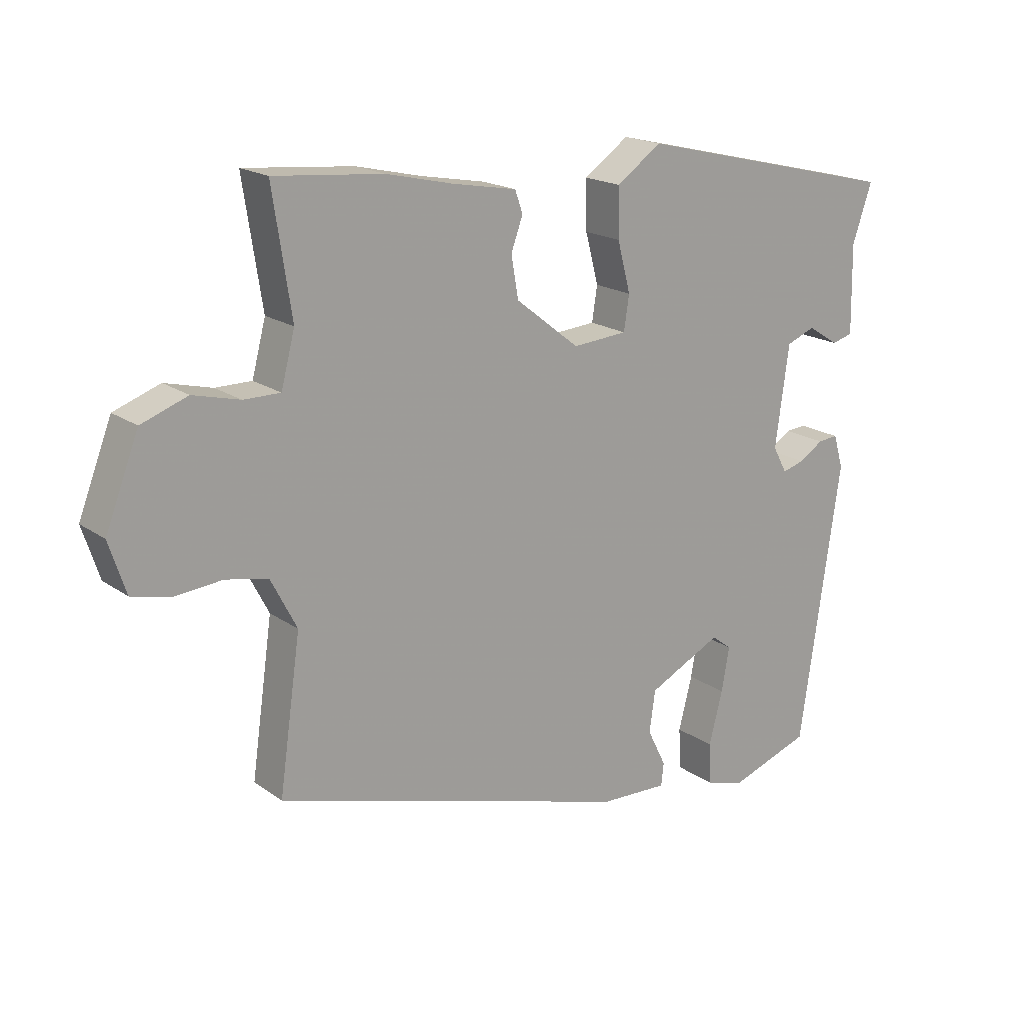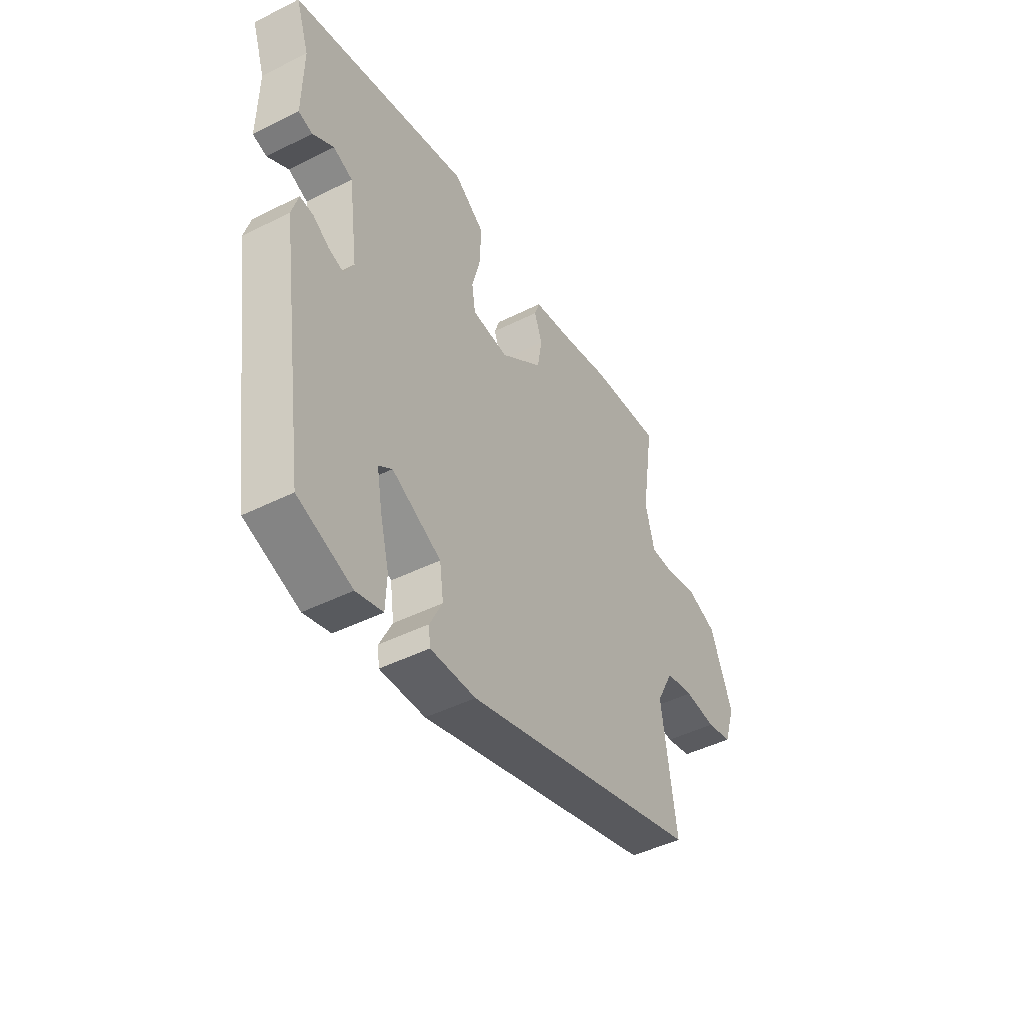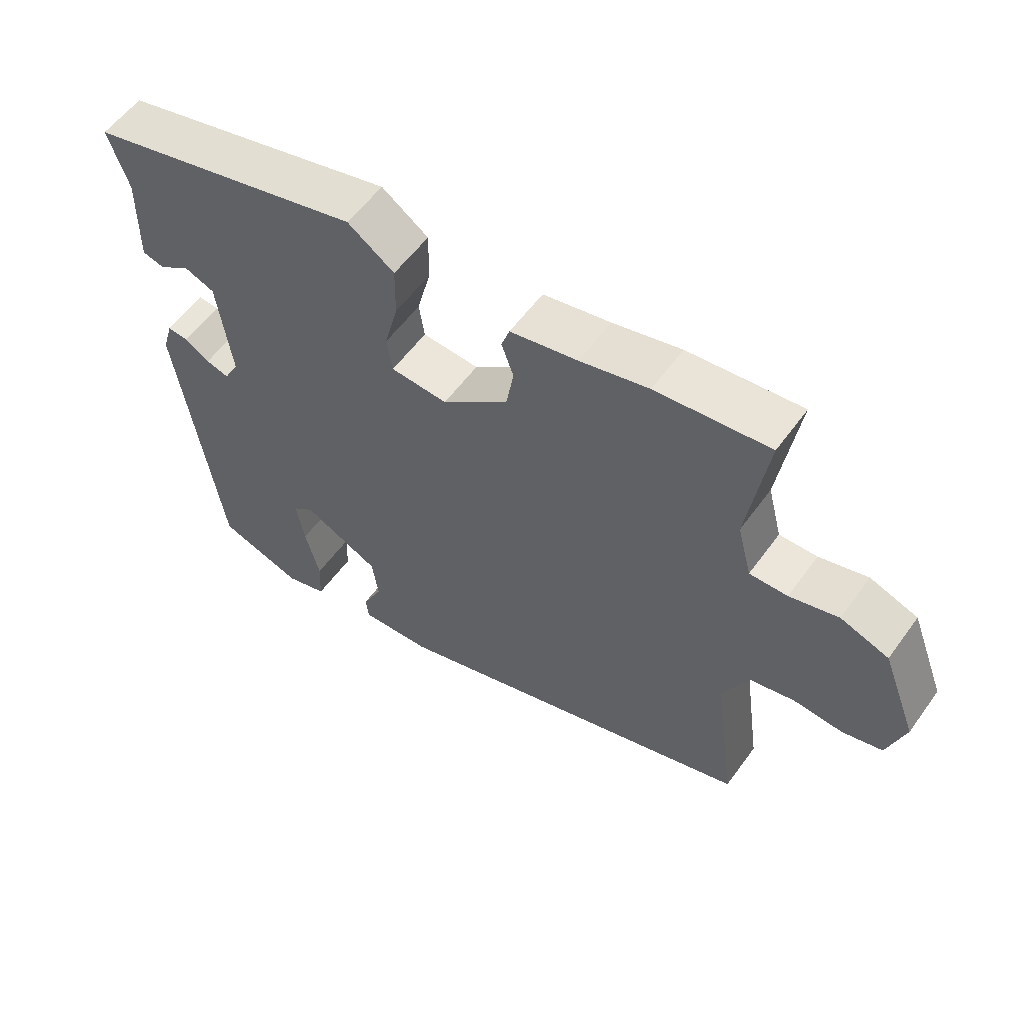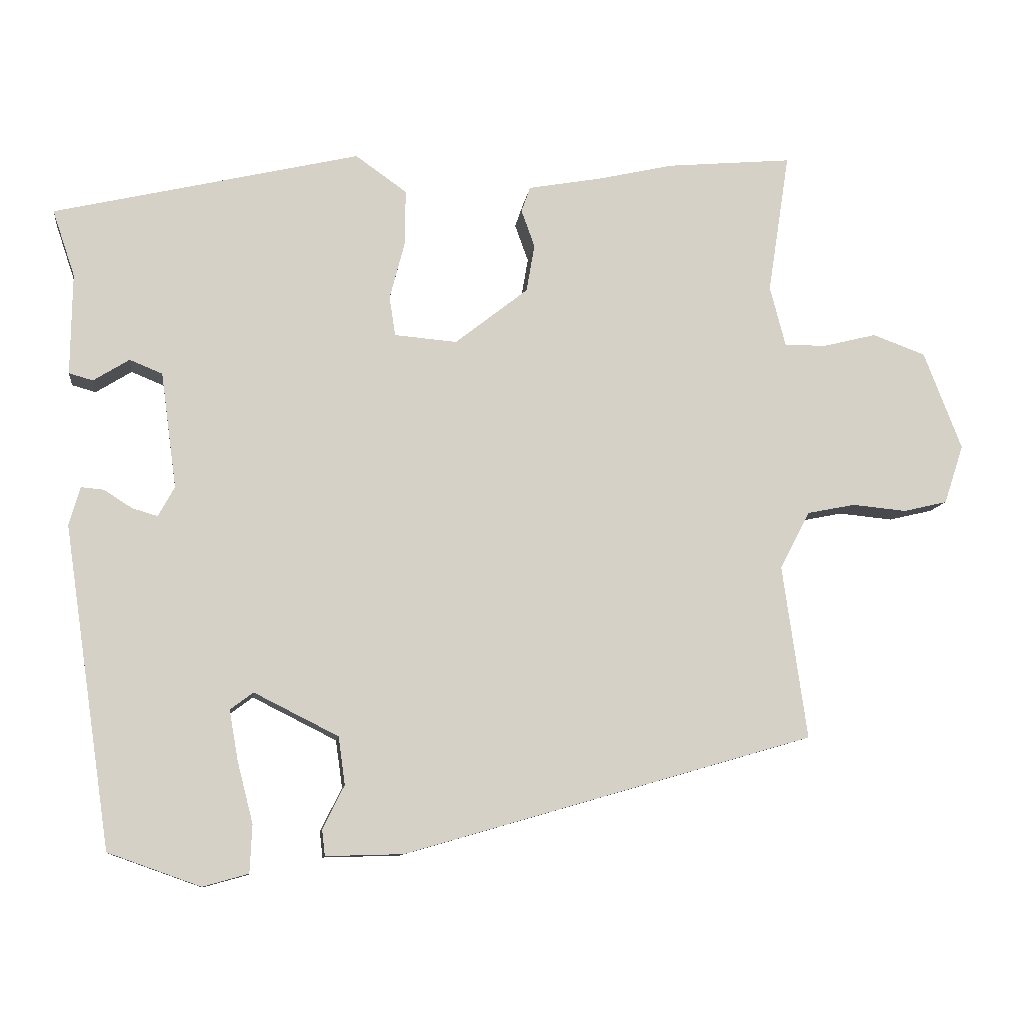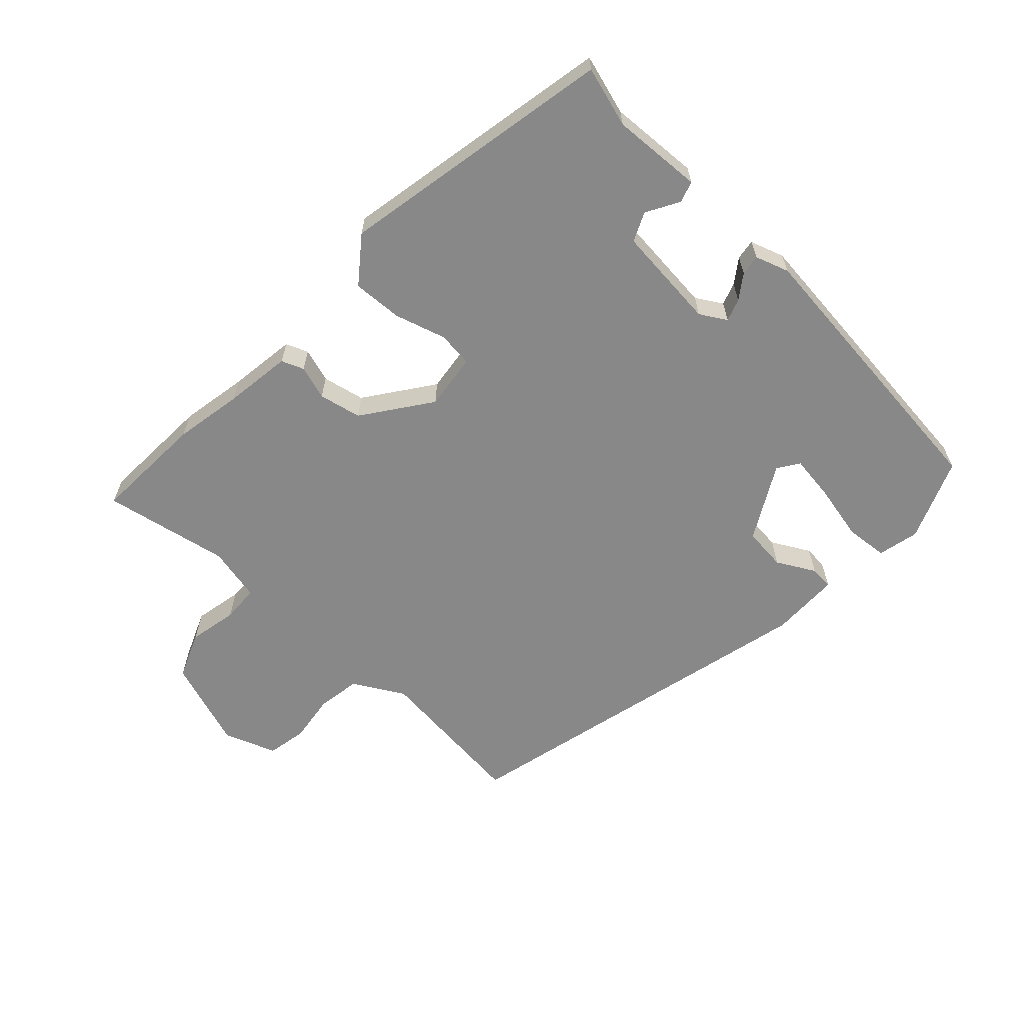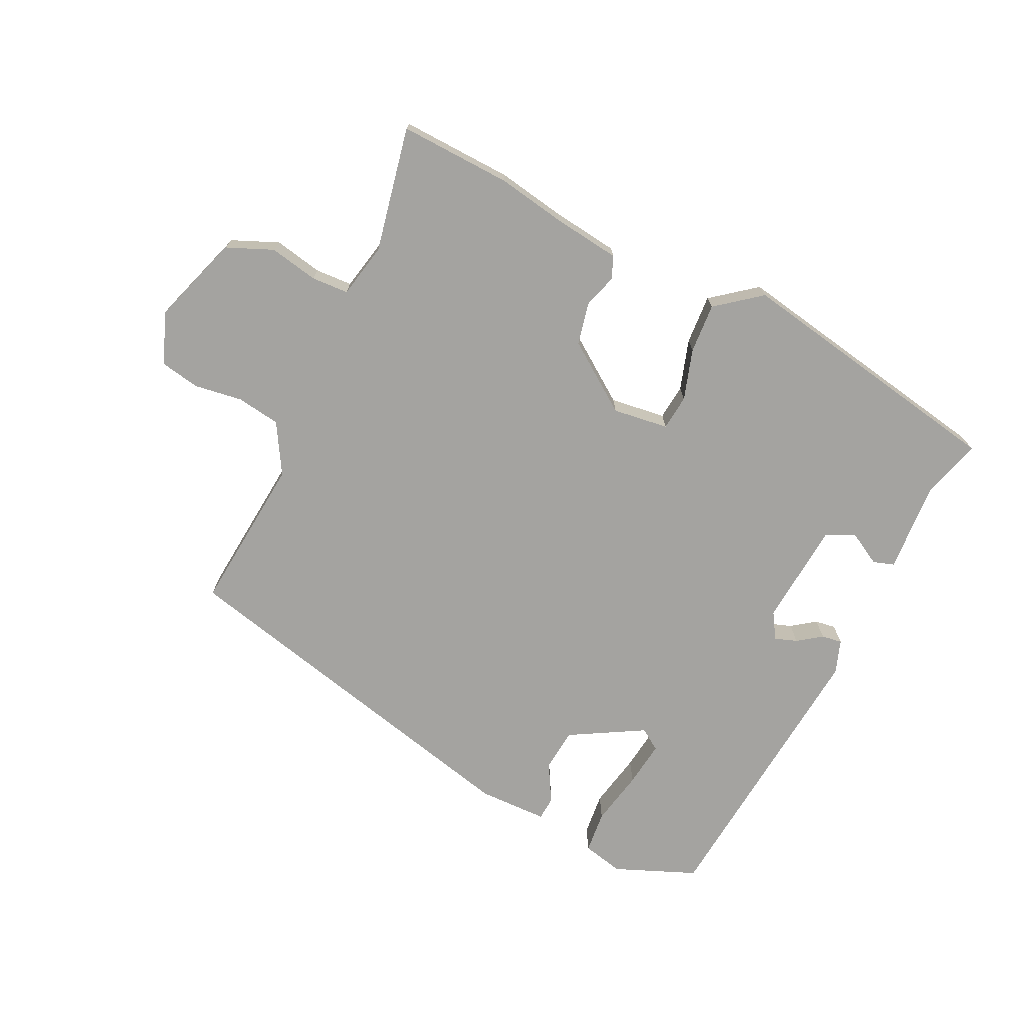
<metadata>
{"format":"obj","ext":"obj","renderer":"f3d","projection":"perspective","resolution":1024,"background":"white","views":[{"elev":18.3,"azim":-36.8,"up":"+Z"},{"elev":-45.9,"azim":119.8,"up":"+Z"},{"elev":56.5,"azim":-144.6,"up":"+Z"},{"elev":-10.1,"azim":172.8,"up":"+Z"},{"elev":-62.9,"azim":49.2,"up":"+Y"},{"elev":-72.8,"azim":-22.9,"up":"+Y"}]}
</metadata>
<code>
v -0.52 0.07 -0.318
v -0.487 0.07 -0.085
v -0.527 0.07 -0.008
v -0.592 0.07 0.005
v -0.665 0.07 -0.002
v -0.724 0.07 0.012
v -0.75 0.07 0.091
v -0.699 0.07 0.223
v -0.628 0.07 0.249
v -0.556 0.07 0.231
v -0.5 0.07 0.231
v -0.479 0.07 0.312
v -0.508 0.07 0.501
v -0.34 0.07 0.486
v -0.239 0.07 0.463
v -0.139 0.07 0.445
v -0.127 0.07 0.411
v -0.145 0.07 0.361
v -0.134 0.07 0.297
v -0.036 0.07 0.22
v 0.048 0.07 0.227
v 0.056 0.07 0.28
v 0.036 0.07 0.357
v 0.035 0.07 0.432
v 0.104 0.07 0.481
v 0.514 0.07 0.385
v 0.484 0.07 0.296
v 0.486 0.07 0.16
v 0.454 0.07 0.151
v 0.406 0.07 0.181
v 0.362 0.07 0.163
v 0.341 0.07 0.008
v 0.363 0.07 -0.032
v 0.397 0.07 -0.022
v 0.434 0.07 0.002
v 0.465 0.07 0.005
v 0.48 0.07 -0.046
v 0.417 0.07 -0.476
v 0.293 0.07 -0.52
v 0.232 0.07 -0.503
v 0.229 0.07 -0.439
v 0.25 0.07 -0.357
v 0.262 0.07 -0.289
v 0.231 0.07 -0.266
v 0.118 0.07 -0.323
v 0.109 0.07 -0.387
v 0.138 0.07 -0.445
v 0.134 0.07 -0.48
v 0.03 0.07 -0.477
v -0.52 0 -0.318
v -0.487 0 -0.085
v -0.527 0 -0.008
v -0.592 0 0.005
v -0.665 0 -0.002
v -0.724 0 0.012
v -0.75 0 0.091
v -0.699 0 0.223
v -0.628 0 0.249
v -0.556 0 0.231
v -0.5 0 0.231
v -0.479 0 0.312
v -0.508 0 0.501
v -0.34 0 0.486
v -0.239 0 0.463
v -0.139 0 0.445
v -0.127 0 0.411
v -0.145 0 0.361
v -0.134 0 0.297
v -0.036 0 0.22
v 0.048 0 0.227
v 0.056 0 0.28
v 0.036 0 0.357
v 0.035 0 0.432
v 0.104 0 0.481
v 0.514 0 0.385
v 0.484 0 0.296
v 0.486 0 0.16
v 0.454 0 0.151
v 0.406 0 0.181
v 0.362 0 0.163
v 0.341 0 0.008
v 0.363 0 -0.032
v 0.397 0 -0.022
v 0.434 0 0.002
v 0.465 0 0.005
v 0.48 0 -0.046
v 0.417 0 -0.476
v 0.293 0 -0.52
v 0.232 0 -0.503
v 0.229 0 -0.439
v 0.25 0 -0.357
v 0.262 0 -0.289
v 0.231 0 -0.266
v 0.118 0 -0.323
v 0.109 0 -0.387
v 0.138 0 -0.445
v 0.134 0 -0.48
v 0.03 0 -0.477
f 46 47 48 49
f 45 46 49 1
f 44 45 1 2
f 39 40 41 42
f 39 42 43
f 38 39 43
f 37 38 43
f 34 35 36 37
f 33 34 37 43
f 32 33 43 44
f 27 28 29 30
f 27 30 31
f 26 27 31
f 25 26 31
f 22 23 24 25
f 21 22 25 31
f 20 21 31 32
f 15 16 17 18
f 15 18 19
f 12 13 14 15
f 11 12 15 19
f 7 8 9 10
f 7 10 11
f 4 5 6 7
f 3 4 7 11
f 20 32 44 2
f 11 19 20
f 2 3 11 20
f 98 97 96 95
f 50 98 95 94
f 51 50 94 93
f 91 90 89 88
f 92 91 88
f 92 88 87
f 92 87 86
f 86 85 84 83
f 92 86 83 82
f 93 92 82 81
f 79 78 77 76
f 80 79 76
f 80 76 75
f 80 75 74
f 74 73 72 71
f 80 74 71 70
f 81 80 70 69
f 67 66 65 64
f 68 67 64
f 64 63 62 61
f 68 64 61 60
f 59 58 57 56
f 60 59 56
f 56 55 54 53
f 60 56 53 52
f 51 93 81 69
f 69 68 60
f 69 60 52 51
f 1 50 51 2
f 2 51 52 3
f 3 52 53 4
f 4 53 54 5
f 5 54 55 6
f 6 55 56 7
f 7 56 57 8
f 8 57 58 9
f 9 58 59 10
f 10 59 60 11
f 11 60 61 12
f 12 61 62 13
f 13 62 63 14
f 14 63 64 15
f 15 64 65 16
f 16 65 66 17
f 17 66 67 18
f 18 67 68 19
f 19 68 69 20
f 20 69 70 21
f 21 70 71 22
f 22 71 72 23
f 23 72 73 24
f 24 73 74 25
f 25 74 75 26
f 26 75 76 27
f 27 76 77 28
f 28 77 78 29
f 29 78 79 30
f 30 79 80 31
f 31 80 81 32
f 32 81 82 33
f 33 82 83 34
f 34 83 84 35
f 35 84 85 36
f 36 85 86 37
f 37 86 87 38
f 38 87 88 39
f 39 88 89 40
f 40 89 90 41
f 41 90 91 42
f 42 91 92 43
f 43 92 93 44
f 44 93 94 45
f 45 94 95 46
f 46 95 96 47
f 47 96 97 48
f 48 97 98 49
f 49 98 50 1

</code>
